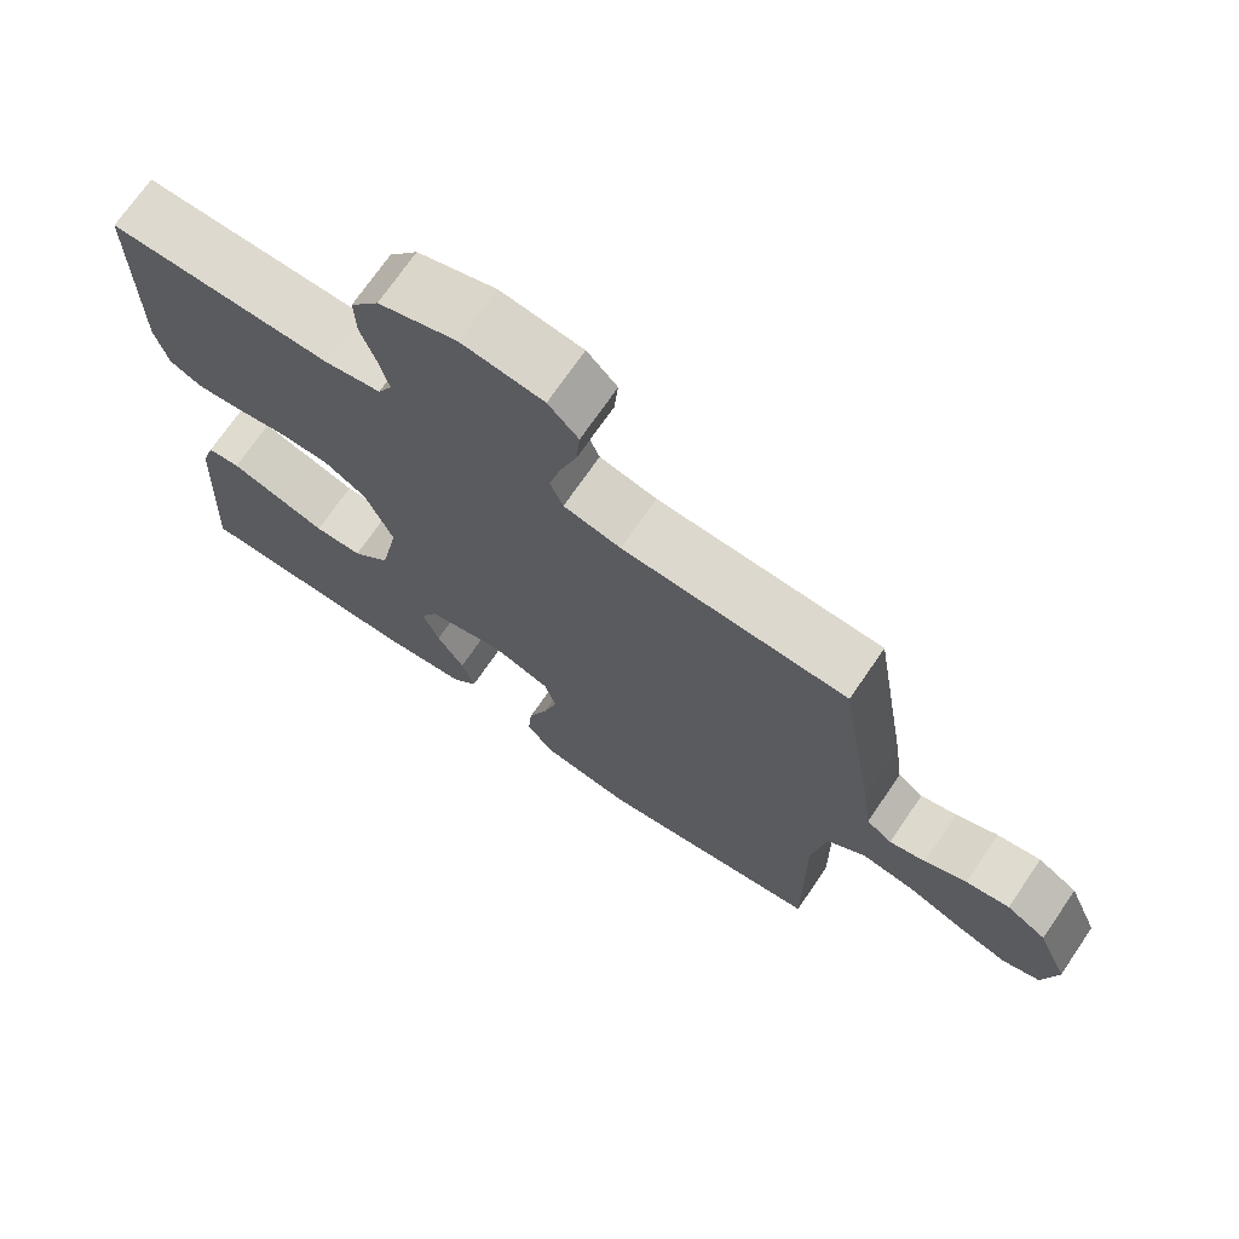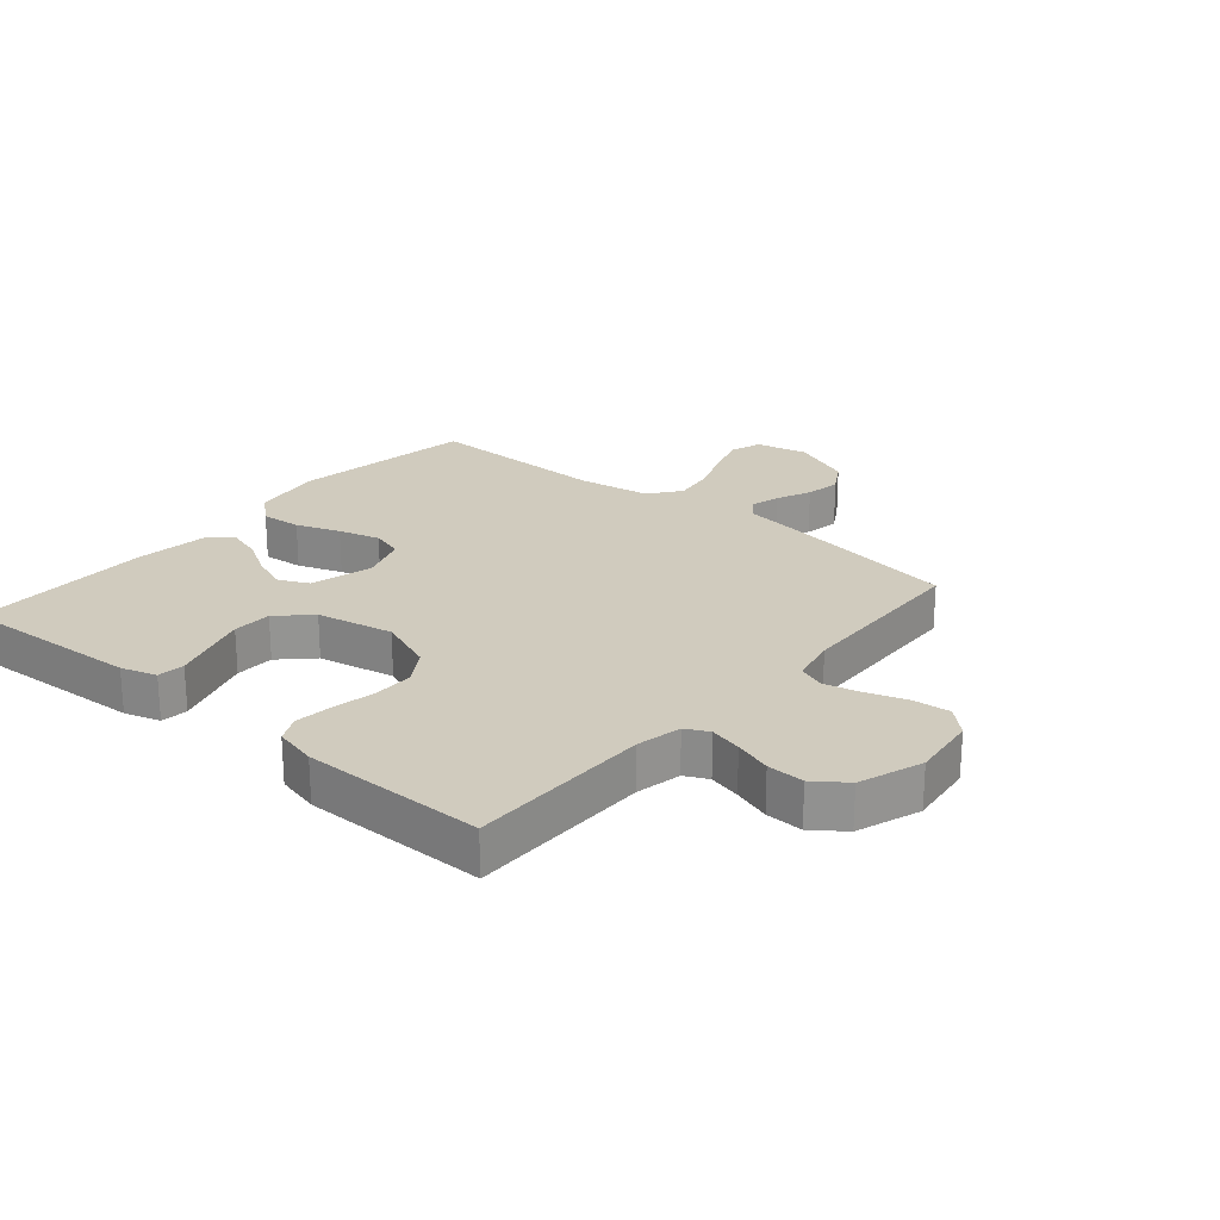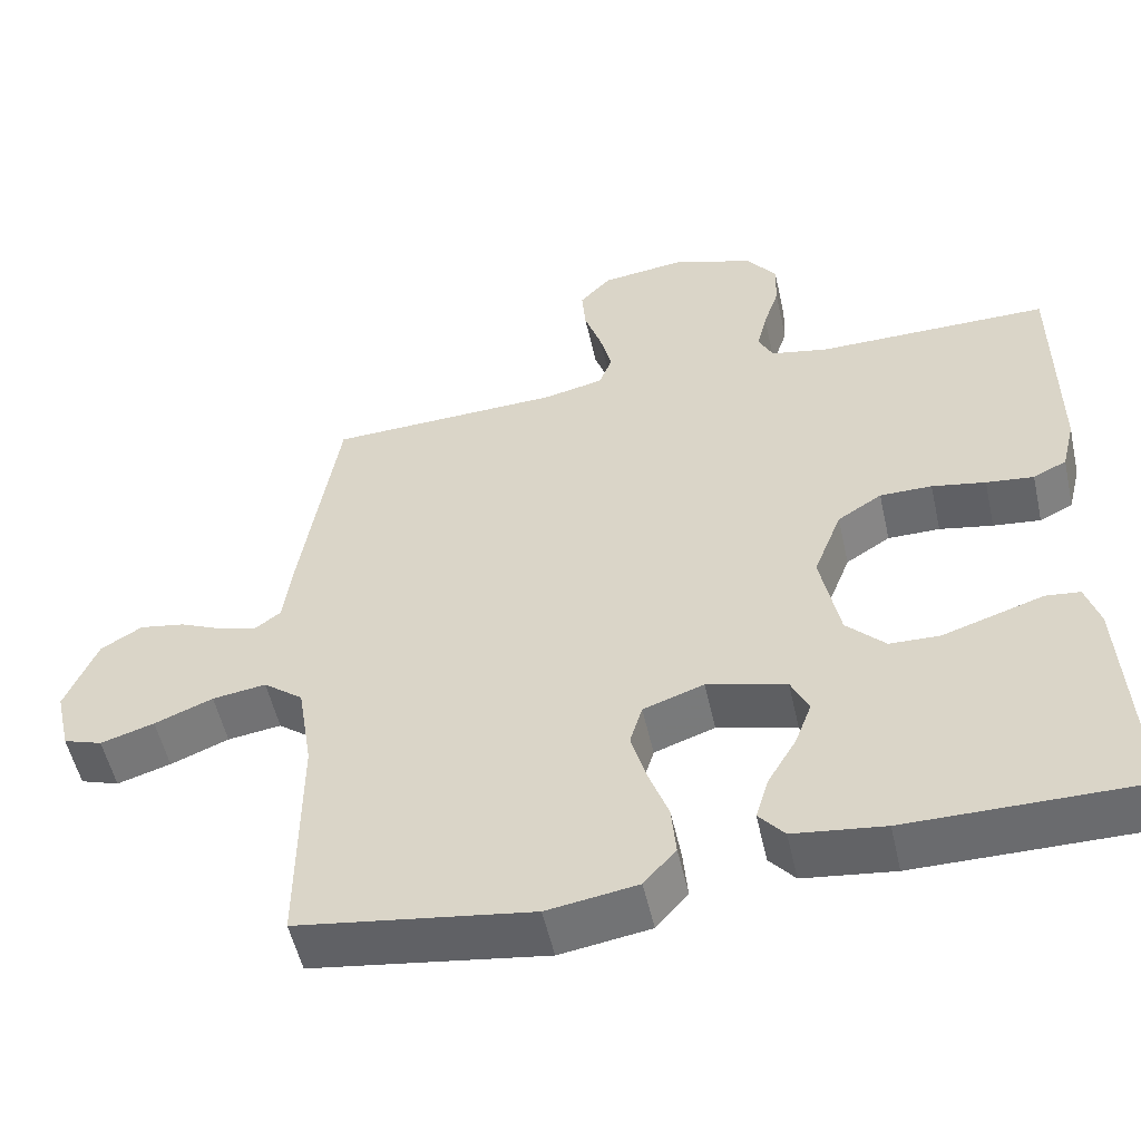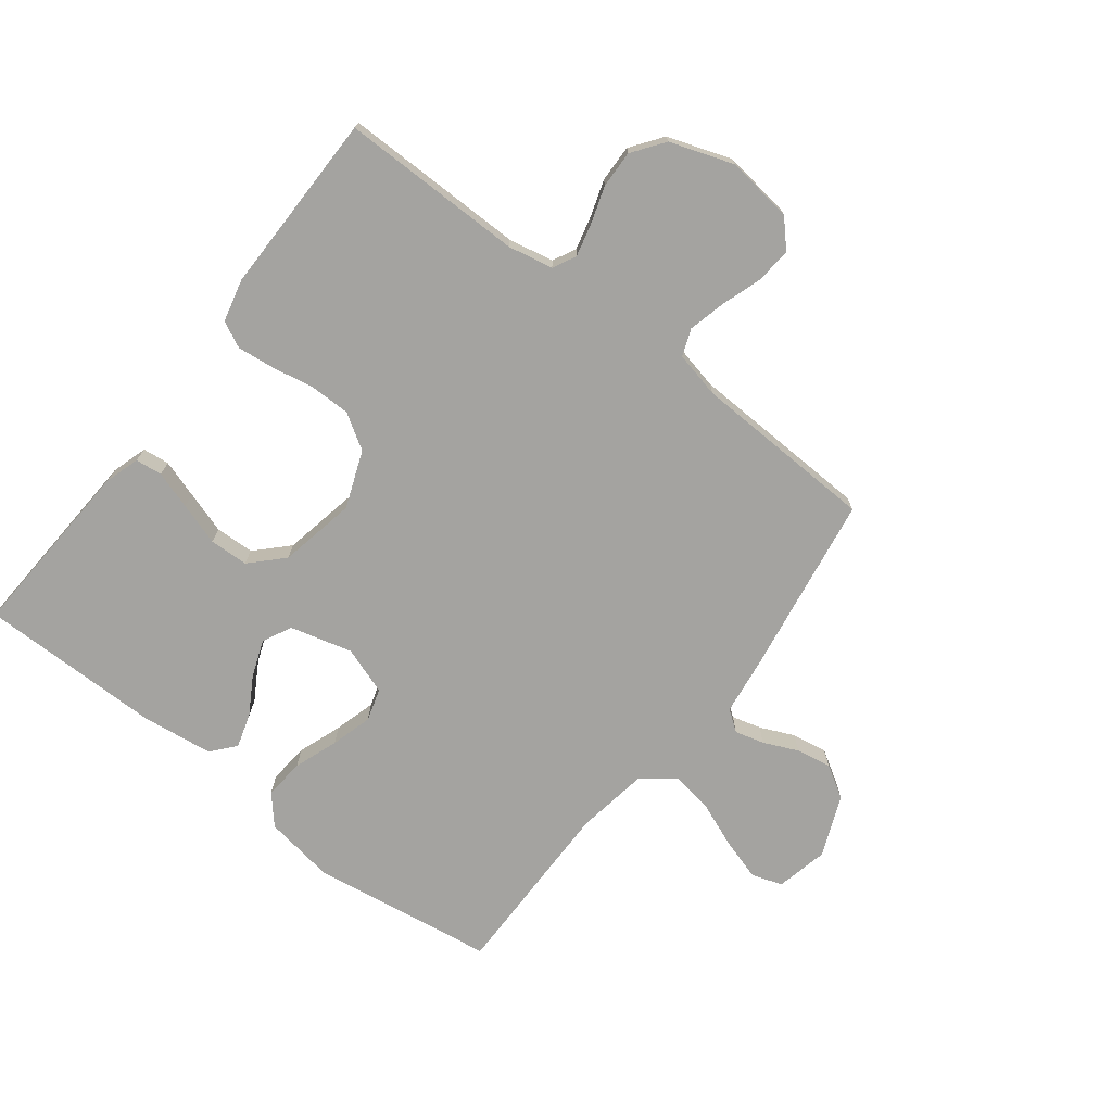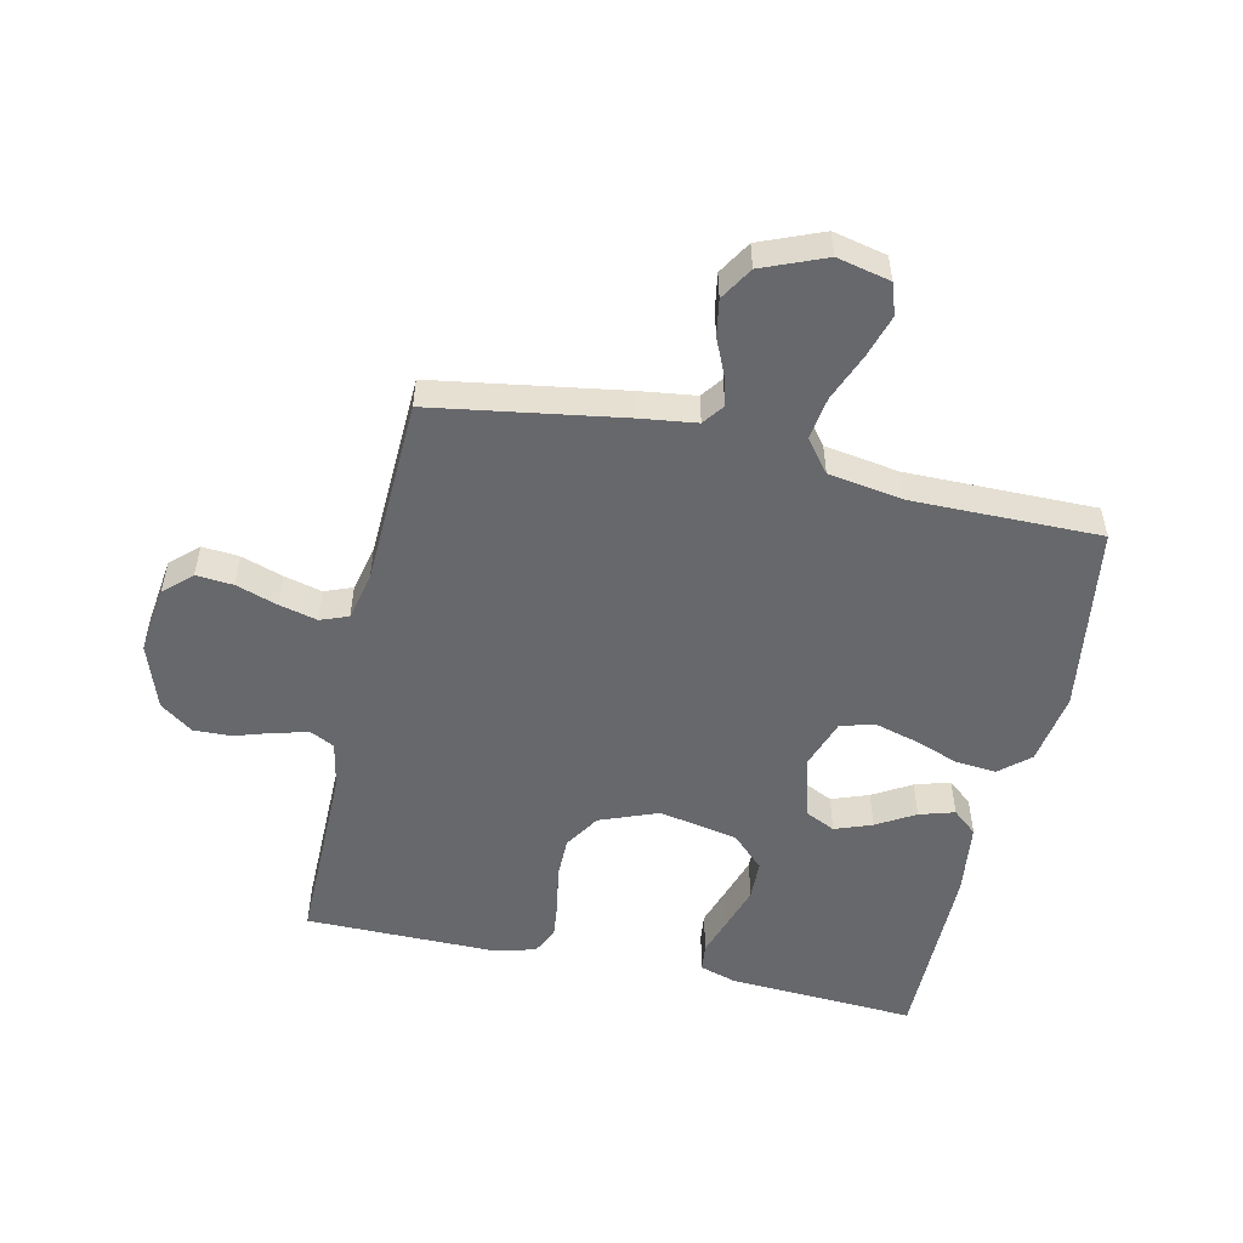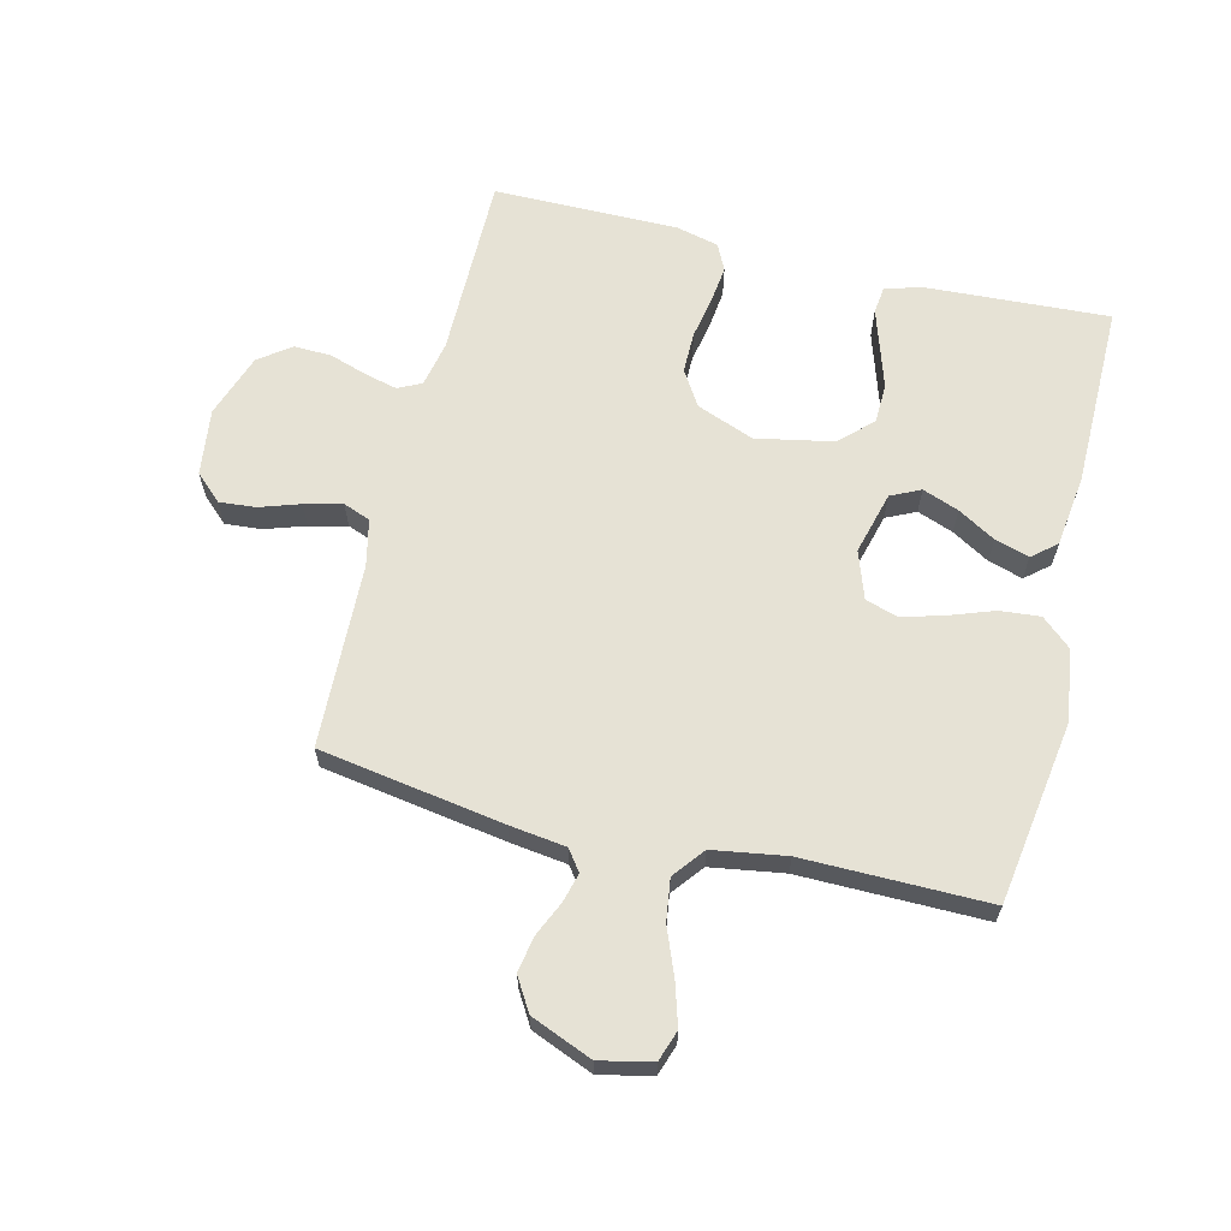
<metadata>
{"format":"obj","ext":"obj","renderer":"f3d","projection":"perspective","resolution":1024,"background":"white","views":[{"elev":71.5,"azim":34.4,"up":"+Z"},{"elev":23.4,"azim":-49.6,"up":"+Y"},{"elev":-53.4,"azim":-167.4,"up":"+Z"},{"elev":-73.0,"azim":-37.7,"up":"+Y"},{"elev":-52.4,"azim":77.4,"up":"+Y"},{"elev":63.9,"azim":103.8,"up":"+Y"}]}
</metadata>
<code>
v 0.5 0.07 0.5
v 0.548 0.07 0.2
v 0.56 0.07 0.109
v 0.594 0.07 0.084
v 0.642 0.07 0.097
v 0.698 0.07 0.122
v 0.756 0.07 0.132
v 0.809 0.07 0.1
v 0.85 0.07 0
v 0.831 0.07 -0.085
v 0.781 0.07 -0.102
v 0.712 0.07 -0.081
v 0.637 0.07 -0.051
v 0.568 0.07 -0.041
v 0.517 0.07 -0.081
v 0.498 0.07 -0.2
v 0.5 0.07 -0.5
v 0.2 0.07 -0.545
v 0.084 0.07 -0.527
v 0.043 0.07 -0.48
v 0.049 0.07 -0.414
v 0.075 0.07 -0.342
v 0.094 0.07 -0.274
v 0.078 0.07 -0.221
v 0 0.07 -0.194
v -0.102 0.07 -0.221
v -0.125 0.07 -0.269
v -0.103 0.07 -0.328
v -0.067 0.07 -0.389
v -0.05 0.07 -0.445
v -0.083 0.07 -0.484
v -0.2 0.07 -0.499
v -0.5 0.07 -0.5
v -0.483 0.07 -0.2
v -0.465 0.07 -0.142
v -0.421 0.07 -0.137
v -0.359 0.07 -0.157
v -0.29 0.07 -0.179
v -0.226 0.07 -0.177
v -0.176 0.07 -0.126
v -0.151 0.07 0
v -0.187 0.07 0.093
v -0.244 0.07 0.129
v -0.311 0.07 0.129
v -0.38 0.07 0.116
v -0.441 0.07 0.109
v -0.484 0.07 0.13
v -0.501 0.07 0.2
v -0.5 0.07 0.5
v -0.2 0.07 0.499
v -0.126 0.07 0.514
v -0.107 0.07 0.552
v -0.12 0.07 0.605
v -0.14 0.07 0.666
v -0.142 0.07 0.727
v -0.104 0.07 0.779
v 0 0.07 0.815
v 0.109 0.07 0.801
v 0.149 0.07 0.758
v 0.144 0.07 0.699
v 0.122 0.07 0.633
v 0.107 0.07 0.572
v 0.124 0.07 0.528
v 0.2 0.07 0.511
v 0.5 0 0.5
v 0.548 0 0.2
v 0.56 0 0.109
v 0.594 0 0.084
v 0.642 0 0.097
v 0.698 0 0.122
v 0.756 0 0.132
v 0.809 0 0.1
v 0.85 0 0
v 0.831 0 -0.085
v 0.781 0 -0.102
v 0.712 0 -0.081
v 0.637 0 -0.051
v 0.568 0 -0.041
v 0.517 0 -0.081
v 0.498 0 -0.2
v 0.5 0 -0.5
v 0.2 0 -0.545
v 0.084 0 -0.527
v 0.043 0 -0.48
v 0.049 0 -0.414
v 0.075 0 -0.342
v 0.094 0 -0.274
v 0.078 0 -0.221
v 0 0 -0.194
v -0.102 0 -0.221
v -0.125 0 -0.269
v -0.103 0 -0.328
v -0.067 0 -0.389
v -0.05 0 -0.445
v -0.083 0 -0.484
v -0.2 0 -0.499
v -0.5 0 -0.5
v -0.483 0 -0.2
v -0.465 0 -0.142
v -0.421 0 -0.137
v -0.359 0 -0.157
v -0.29 0 -0.179
v -0.226 0 -0.177
v -0.176 0 -0.126
v -0.151 0 0
v -0.187 0 0.093
v -0.244 0 0.129
v -0.311 0 0.129
v -0.38 0 0.116
v -0.441 0 0.109
v -0.484 0 0.13
v -0.501 0 0.2
v -0.5 0 0.5
v -0.2 0 0.499
v -0.126 0 0.514
v -0.107 0 0.552
v -0.12 0 0.605
v -0.14 0 0.666
v -0.142 0 0.727
v -0.104 0 0.779
v 0 0 0.815
v 0.109 0 0.801
v 0.149 0 0.758
v 0.144 0 0.699
v 0.122 0 0.633
v 0.107 0 0.572
v 0.124 0 0.528
v 0.2 0 0.511
f 59 60 61
f 58 59 61
f 57 58 61
f 56 57 61
f 55 56 61
f 54 55 61
f 53 54 61
f 52 53 61 62
f 51 52 62 63
f 48 49 50
f 47 48 50
f 46 47 50
f 45 46 50
f 44 45 50
f 51 63 64
f 50 51 64
f 44 50 64
f 43 44 64
f 35 36 37
f 34 35 37
f 33 34 37
f 32 33 37
f 31 32 37
f 30 31 37
f 29 30 37
f 28 29 37
f 27 28 37 38
f 26 27 38 39
f 20 21 22
f 19 20 22
f 18 19 22
f 17 18 22
f 16 17 22
f 15 16 22 23
f 14 15 23 24
f 11 12 13
f 10 11 13
f 9 10 13
f 8 9 13
f 7 8 13
f 6 7 13
f 5 6 13
f 4 5 13 14
f 14 24 25
f 4 14 25
f 3 4 25
f 1 2 3
f 64 1 3
f 43 64 3
f 42 43 3
f 26 39 40
f 25 26 40 41
f 3 25 41 42
f 125 124 123
f 125 123 122
f 125 122 121
f 125 121 120
f 125 120 119
f 125 119 118
f 125 118 117
f 126 125 117 116
f 127 126 116 115
f 114 113 112
f 114 112 111
f 114 111 110
f 114 110 109
f 114 109 108
f 128 127 115
f 128 115 114
f 128 114 108
f 128 108 107
f 101 100 99
f 101 99 98
f 101 98 97
f 101 97 96
f 101 96 95
f 101 95 94
f 101 94 93
f 101 93 92
f 102 101 92 91
f 103 102 91 90
f 86 85 84
f 86 84 83
f 86 83 82
f 86 82 81
f 86 81 80
f 87 86 80 79
f 88 87 79 78
f 77 76 75
f 77 75 74
f 77 74 73
f 77 73 72
f 77 72 71
f 77 71 70
f 77 70 69
f 78 77 69 68
f 89 88 78
f 89 78 68
f 89 68 67
f 67 66 65
f 67 65 128
f 67 128 107
f 67 107 106
f 104 103 90
f 105 104 90 89
f 106 105 89 67
f 1 65 66 2
f 2 66 67 3
f 3 67 68 4
f 4 68 69 5
f 5 69 70 6
f 6 70 71 7
f 7 71 72 8
f 8 72 73 9
f 9 73 74 10
f 10 74 75 11
f 11 75 76 12
f 12 76 77 13
f 13 77 78 14
f 14 78 79 15
f 15 79 80 16
f 16 80 81 17
f 17 81 82 18
f 18 82 83 19
f 19 83 84 20
f 20 84 85 21
f 21 85 86 22
f 22 86 87 23
f 23 87 88 24
f 24 88 89 25
f 25 89 90 26
f 26 90 91 27
f 27 91 92 28
f 28 92 93 29
f 29 93 94 30
f 30 94 95 31
f 31 95 96 32
f 32 96 97 33
f 33 97 98 34
f 34 98 99 35
f 35 99 100 36
f 36 100 101 37
f 37 101 102 38
f 38 102 103 39
f 39 103 104 40
f 40 104 105 41
f 41 105 106 42
f 42 106 107 43
f 43 107 108 44
f 44 108 109 45
f 45 109 110 46
f 46 110 111 47
f 47 111 112 48
f 48 112 113 49
f 49 113 114 50
f 50 114 115 51
f 51 115 116 52
f 52 116 117 53
f 53 117 118 54
f 54 118 119 55
f 55 119 120 56
f 56 120 121 57
f 57 121 122 58
f 58 122 123 59
f 59 123 124 60
f 60 124 125 61
f 61 125 126 62
f 62 126 127 63
f 63 127 128 64
f 64 128 65 1

</code>
